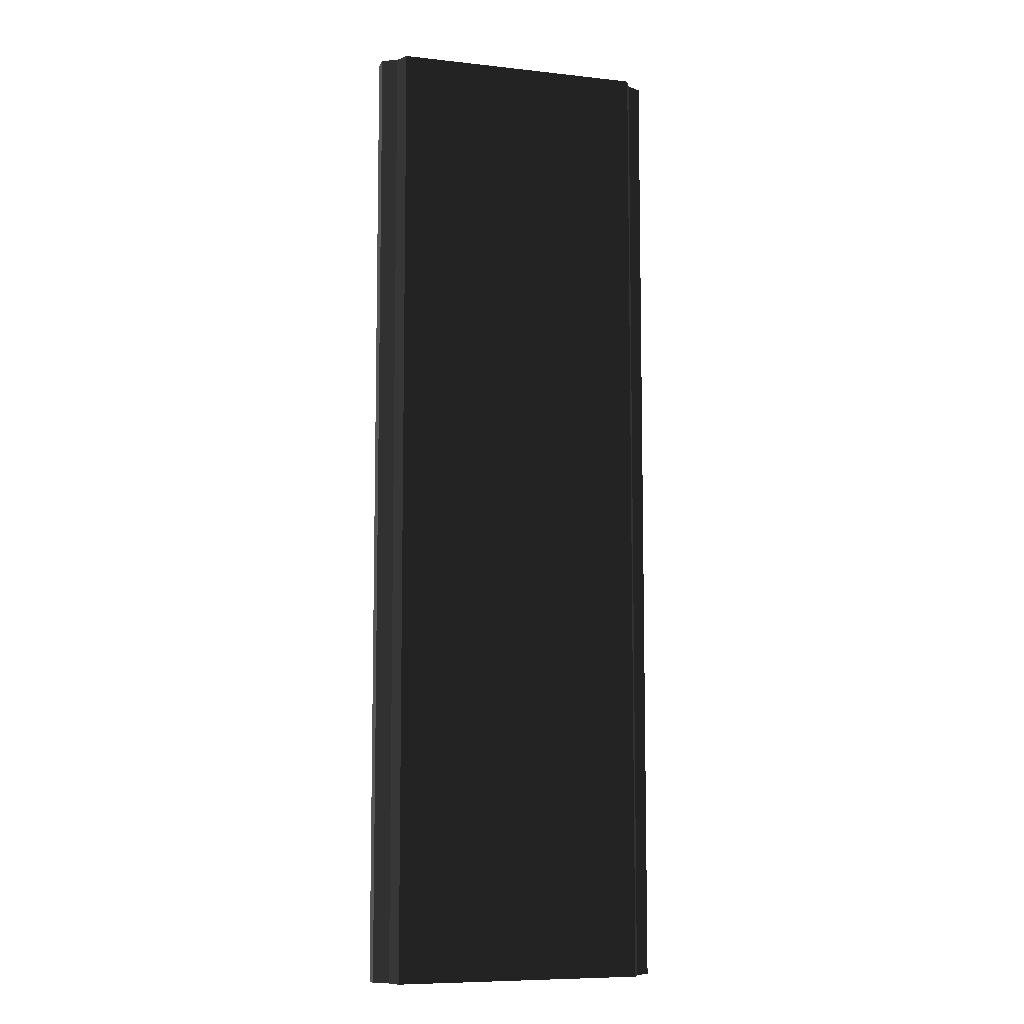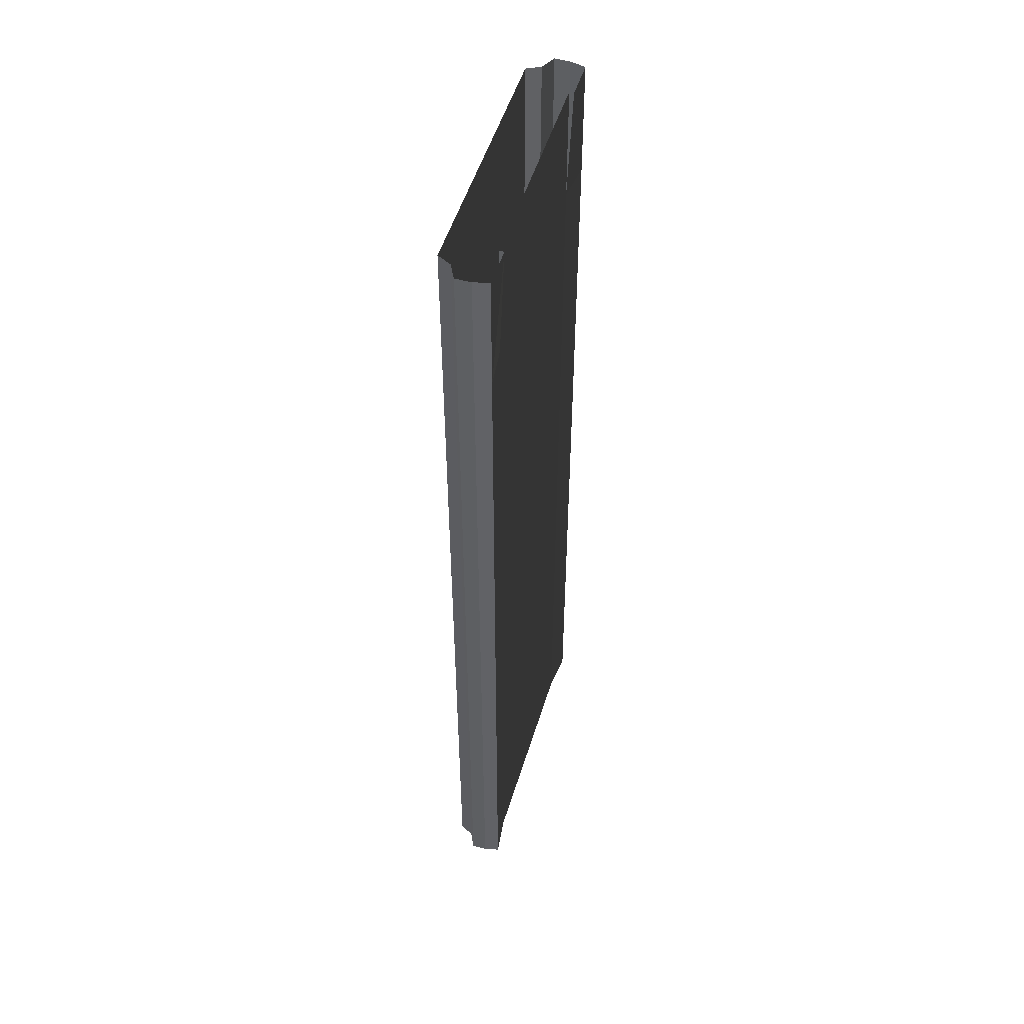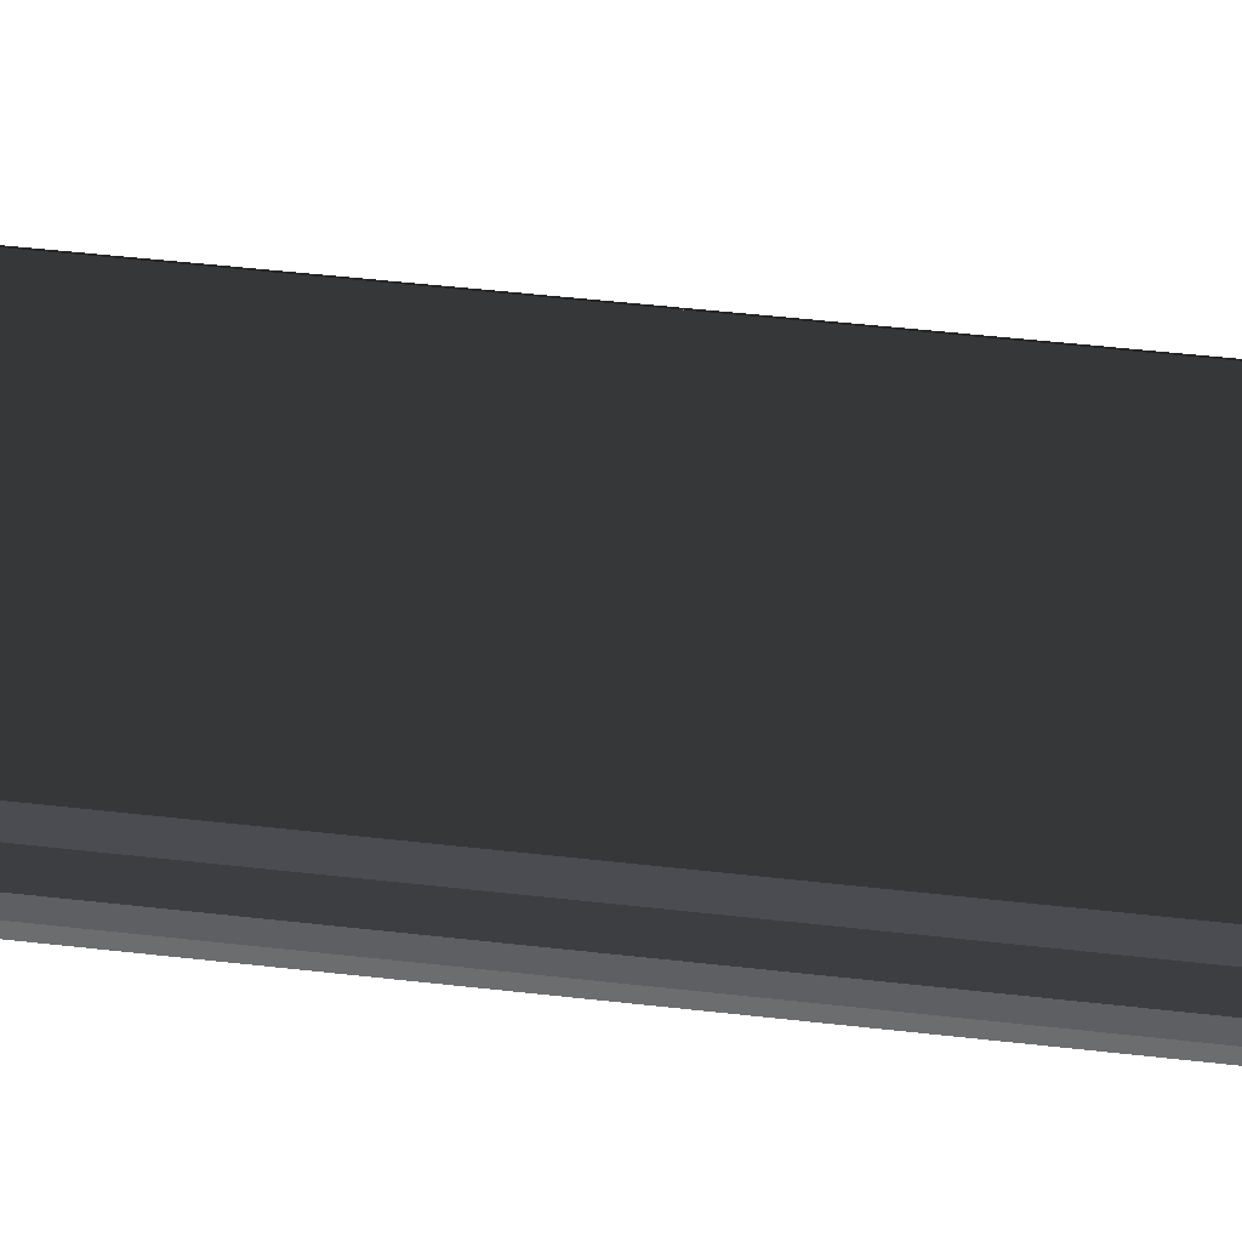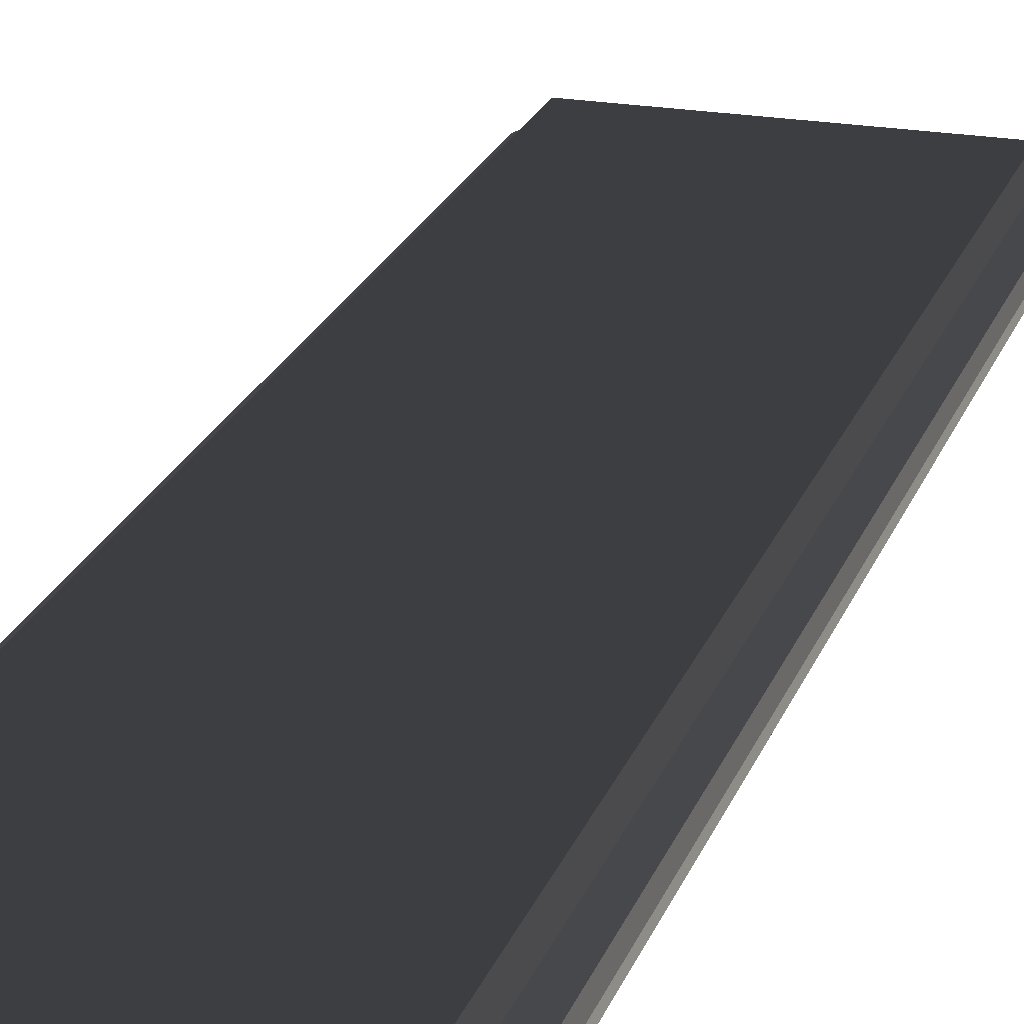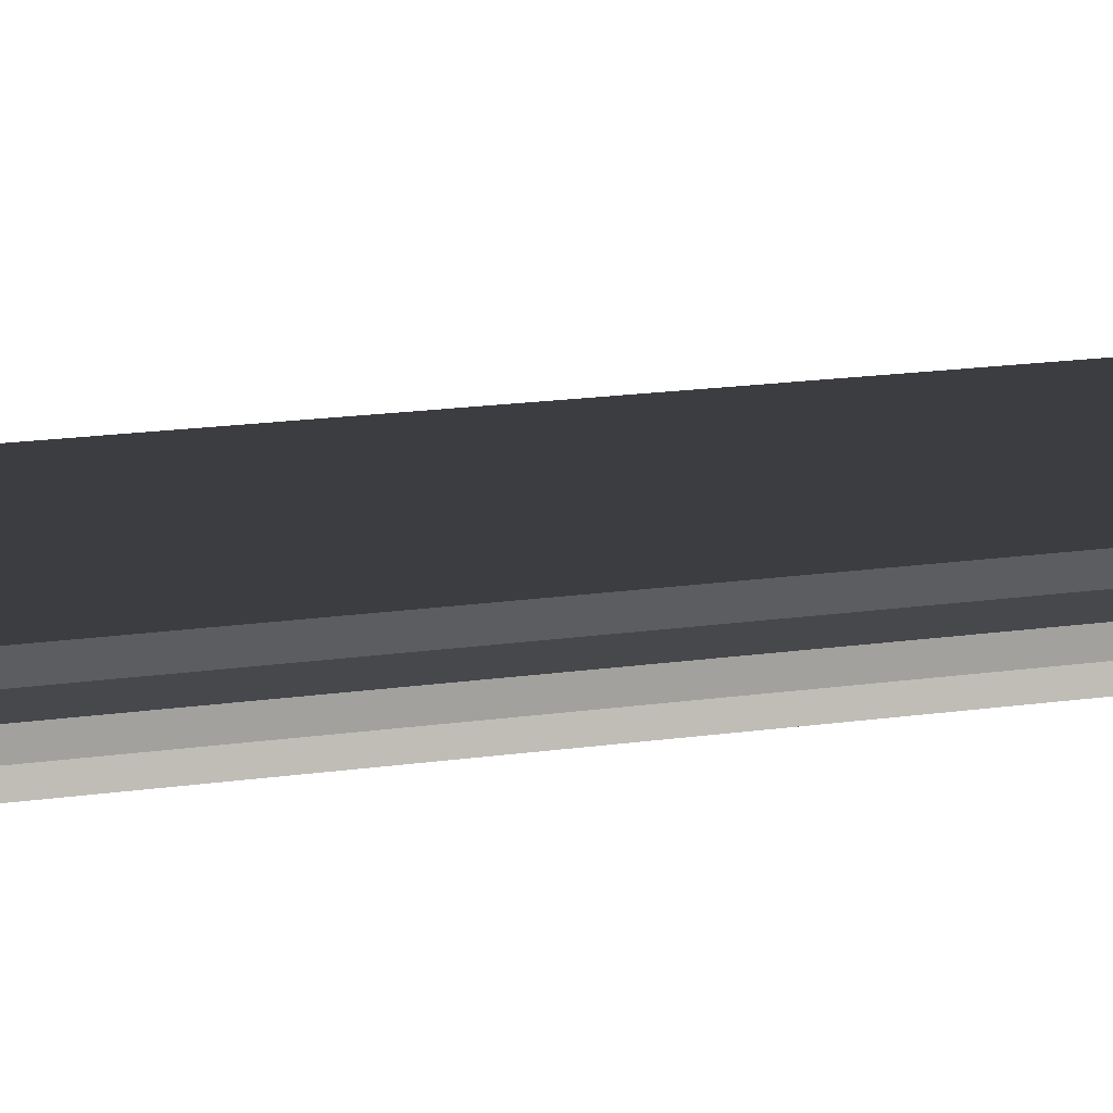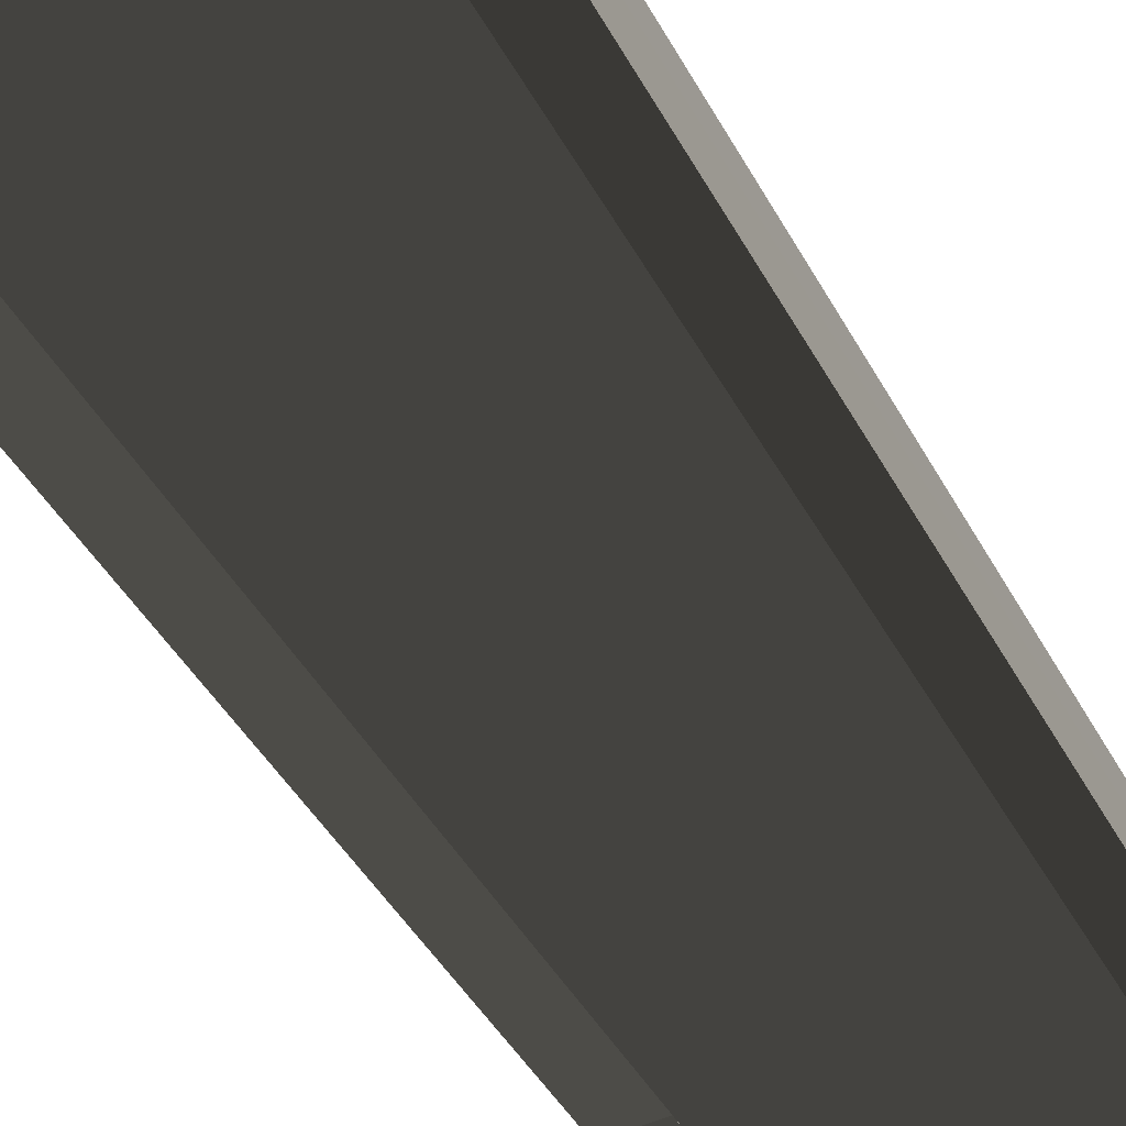
<metadata>
{"format":"obj","ext":"obj","renderer":"f3d","projection":"perspective","resolution":1024,"background":"white","views":[{"elev":-8.1,"azim":163.0,"up":"+Z"},{"elev":51.8,"azim":-73.1,"up":"+Z"},{"elev":48.8,"azim":-82.7,"up":"+Y"},{"elev":22.2,"azim":-163.1,"up":"+Y"},{"elev":17.3,"azim":73.9,"up":"+Y"},{"elev":-36.5,"azim":-156.5,"up":"+Y"}]}
</metadata>
<code>
v -7 0.3 -32
v 0 0.3 -32
v -7 0.3 32
v 0 0.3 32
v -7 0.3 -32
v -7 6e-06 32
v -9.5 6e-06 -32
v -9.5 6e-06 32
v -9.742 1 -32
v -9.742 1 32
v -9.742 2 -32
v -9.742 2 32
v -8.767 2.5 -32
v -8.767 2.5 32
v -8.32 3.394 -32
v -8.32 3.394 32
v 0 3.394 -32
v 0 3.394 32
v 7 0.3 -32
v 7 0.3 32
v 7 0.3 -32
v 7 6e-06 32
v 9.5 6e-06 -32
v 9.5 6e-06 32
v 9.742 1 -32
v 9.742 1 32
v 9.742 2 -32
v 9.742 2 32
v 8.767 2.5 -32
v 8.767 2.5 32
v 8.32 3.394 -32
v 8.32 3.394 32
v -7 0.3 24
v -7 0.3 16
v -7 0.3 8
v -7 0.3 0
v -7 0.3 -8
v -7 0.3 -16
v -7 0.3 -24
v 0 0.3 -24
v 0 0.3 -16
v 0 0.3 -8
v 0 0.3 0
v 0 0.3 8
v 0 0.3 16
v 0 0.3 24
v -7 0.3 24
v -7 0.3 16
v -7 0.3 8
v -7 0.3 0
v -7 0.3 -8
v -7 0.3 -16
v -7 0.3 -24
v -9.5 6e-06 24
v -9.5 6e-06 16
v -9.5 6e-06 8
v -9.5 6e-06 0
v -9.5 6e-06 -8
v -9.5 6e-06 -16
v -9.5 6e-06 -24
v -9.742 1 24
v -9.742 1 16
v -9.742 1 8
v -9.742 1 0
v -9.742 1 -8
v -9.742 1 -16
v -9.742 1 -24
v -9.742 2 24
v -9.742 2 16
v -9.742 2 8
v -9.742 2 0
v -9.742 2 -8
v -9.742 2 -16
v -9.742 2 -24
v -8.767 2.5 24
v -8.767 2.5 16
v -8.767 2.5 8
v -8.767 2.5 0
v -8.767 2.5 -8
v -8.767 2.5 -16
v -8.767 2.5 -24
v -8.32 3.394 24
v -8.32 3.394 16
v -8.32 3.394 8
v -8.32 3.394 0
v -8.32 3.394 -8
v -8.32 3.394 -16
v -8.32 3.394 -24
v 0 3.394 24
v 0 3.394 16
v 0 3.394 8
v 0 3.394 0
v 0 3.394 -8
v 0 3.394 -16
v 0 3.394 -24
v 7 0.3 24
v 7 0.3 16
v 7 0.3 8
v 7 0.3 0
v 7 0.3 -8
v 7 0.3 -16
v 7 0.3 -24
v 7 0.3 24
v 7 0.3 16
v 7 0.3 8
v 7 0.3 0
v 7 0.3 -8
v 7 0.3 -16
v 7 0.3 -24
v 9.5 6e-06 24
v 9.5 6e-06 16
v 9.5 6e-06 8
v 9.5 6e-06 0
v 9.5 6e-06 -8
v 9.5 6e-06 -16
v 9.5 6e-06 -24
v 9.742 1 24
v 9.742 1 16
v 9.742 1 8
v 9.742 1 0
v 9.742 1 -8
v 9.742 1 -16
v 9.742 1 -24
v 9.742 2 24
v 9.742 2 16
v 9.742 2 8
v 9.742 2 0
v 9.742 2 -8
v 9.742 2 -16
v 9.742 2 -24
v 8.767 2.5 24
v 8.767 2.5 16
v 8.767 2.5 8
v 8.767 2.5 0
v 8.767 2.5 -8
v 8.767 2.5 -16
v 8.767 2.5 -24
v 8.32 3.394 24
v 8.32 3.394 16
v 8.32 3.394 8
v 8.32 3.394 0
v 8.32 3.394 -8
v 8.32 3.394 -16
v 8.32 3.394 -24
g br4ElevatedNodeFullLowCurb
f 46 3 33
f 3 47 33
f 6 54 47
f 8 61 54
f 10 68 61
f 12 75 68
f 14 82 75
f 16 89 82
f 20 46 96
f 103 20 96
f 110 22 103
f 117 24 110
f 124 26 117
f 131 28 124
f 138 30 131
f 89 32 138
f 17 144 31
f 95 143 144
f 94 142 143
f 93 141 142
f 92 140 141
f 91 139 140
f 90 138 139
f 31 137 29
f 144 136 137
f 143 135 136
f 142 134 135
f 141 133 134
f 140 132 133
f 139 131 132
f 29 130 27
f 137 129 130
f 136 128 129
f 135 127 128
f 134 126 127
f 133 125 126
f 132 124 125
f 27 123 25
f 130 122 123
f 129 121 122
f 128 120 121
f 127 119 120
f 126 118 119
f 125 117 118
f 25 116 23
f 123 115 116
f 122 114 115
f 121 113 114
f 120 112 113
f 119 111 112
f 118 110 111
f 23 109 21
f 116 108 109
f 115 107 108
f 114 106 107
f 113 105 106
f 112 104 105
f 111 103 104
f 21 102 19
f 109 101 102
f 108 100 101
f 107 99 100
f 106 98 99
f 105 97 98
f 104 96 97
f 102 2 19
f 101 40 102
f 100 41 101
f 99 42 100
f 98 43 99
f 97 44 98
f 96 45 97
f 88 17 15
f 87 95 88
f 86 94 87
f 85 93 86
f 84 92 85
f 83 91 84
f 82 90 83
f 81 15 13
f 80 88 81
f 79 87 80
f 78 86 79
f 77 85 78
f 76 84 77
f 75 83 76
f 74 13 11
f 73 81 74
f 72 80 73
f 71 79 72
f 70 78 71
f 69 77 70
f 68 76 69
f 67 11 9
f 66 74 67
f 65 73 66
f 64 72 65
f 63 71 64
f 62 70 63
f 61 69 62
f 60 9 7
f 59 67 60
f 58 66 59
f 57 65 58
f 56 64 57
f 55 63 56
f 54 62 55
f 53 7 5
f 52 60 53
f 51 59 52
f 50 58 51
f 49 57 50
f 48 56 49
f 47 55 48
f 39 5 1
f 38 53 39
f 37 52 38
f 36 51 37
f 35 50 36
f 34 49 35
f 33 48 34
f 2 39 1
f 40 38 39
f 41 37 38
f 42 36 37
f 43 35 36
f 44 34 35
f 45 33 34
f 46 4 3
f 3 6 47
f 6 8 54
f 8 10 61
f 10 12 68
f 12 14 75
f 14 16 82
f 16 18 89
f 20 4 46
f 103 22 20
f 110 24 22
f 117 26 24
f 124 28 26
f 131 30 28
f 138 32 30
f 89 18 32
f 17 95 144
f 95 94 143
f 94 93 142
f 93 92 141
f 92 91 140
f 91 90 139
f 90 89 138
f 31 144 137
f 144 143 136
f 143 142 135
f 142 141 134
f 141 140 133
f 140 139 132
f 139 138 131
f 29 137 130
f 137 136 129
f 136 135 128
f 135 134 127
f 134 133 126
f 133 132 125
f 132 131 124
f 27 130 123
f 130 129 122
f 129 128 121
f 128 127 120
f 127 126 119
f 126 125 118
f 125 124 117
f 25 123 116
f 123 122 115
f 122 121 114
f 121 120 113
f 120 119 112
f 119 118 111
f 118 117 110
f 23 116 109
f 116 115 108
f 115 114 107
f 114 113 106
f 113 112 105
f 112 111 104
f 111 110 103
f 21 109 102
f 109 108 101
f 108 107 100
f 107 106 99
f 106 105 98
f 105 104 97
f 104 103 96
f 102 40 2
f 101 41 40
f 100 42 41
f 99 43 42
f 98 44 43
f 97 45 44
f 96 46 45
f 88 95 17
f 87 94 95
f 86 93 94
f 85 92 93
f 84 91 92
f 83 90 91
f 82 89 90
f 81 88 15
f 80 87 88
f 79 86 87
f 78 85 86
f 77 84 85
f 76 83 84
f 75 82 83
f 74 81 13
f 73 80 81
f 72 79 80
f 71 78 79
f 70 77 78
f 69 76 77
f 68 75 76
f 67 74 11
f 66 73 74
f 65 72 73
f 64 71 72
f 63 70 71
f 62 69 70
f 61 68 69
f 60 67 9
f 59 66 67
f 58 65 66
f 57 64 65
f 56 63 64
f 55 62 63
f 54 61 62
f 53 60 7
f 52 59 60
f 51 58 59
f 50 57 58
f 49 56 57
f 48 55 56
f 47 54 55
f 39 53 5
f 38 52 53
f 37 51 52
f 36 50 51
f 35 49 50
f 34 48 49
f 33 47 48
f 2 40 39
f 40 41 38
f 41 42 37
f 42 43 36
f 43 44 35
f 44 45 34
f 45 46 33

</code>
